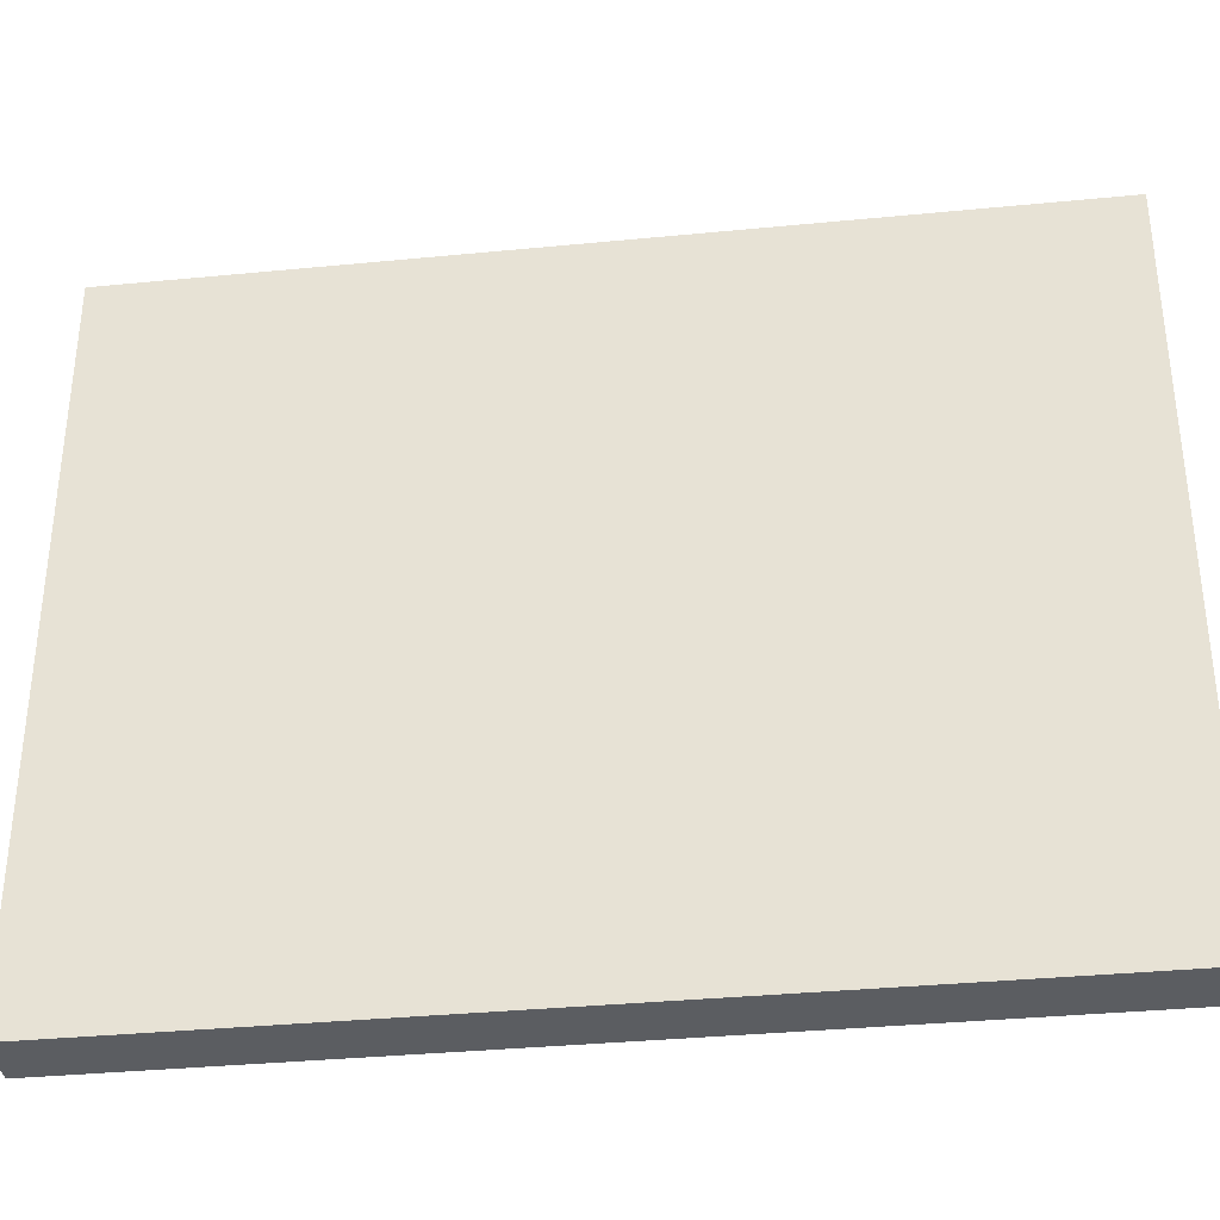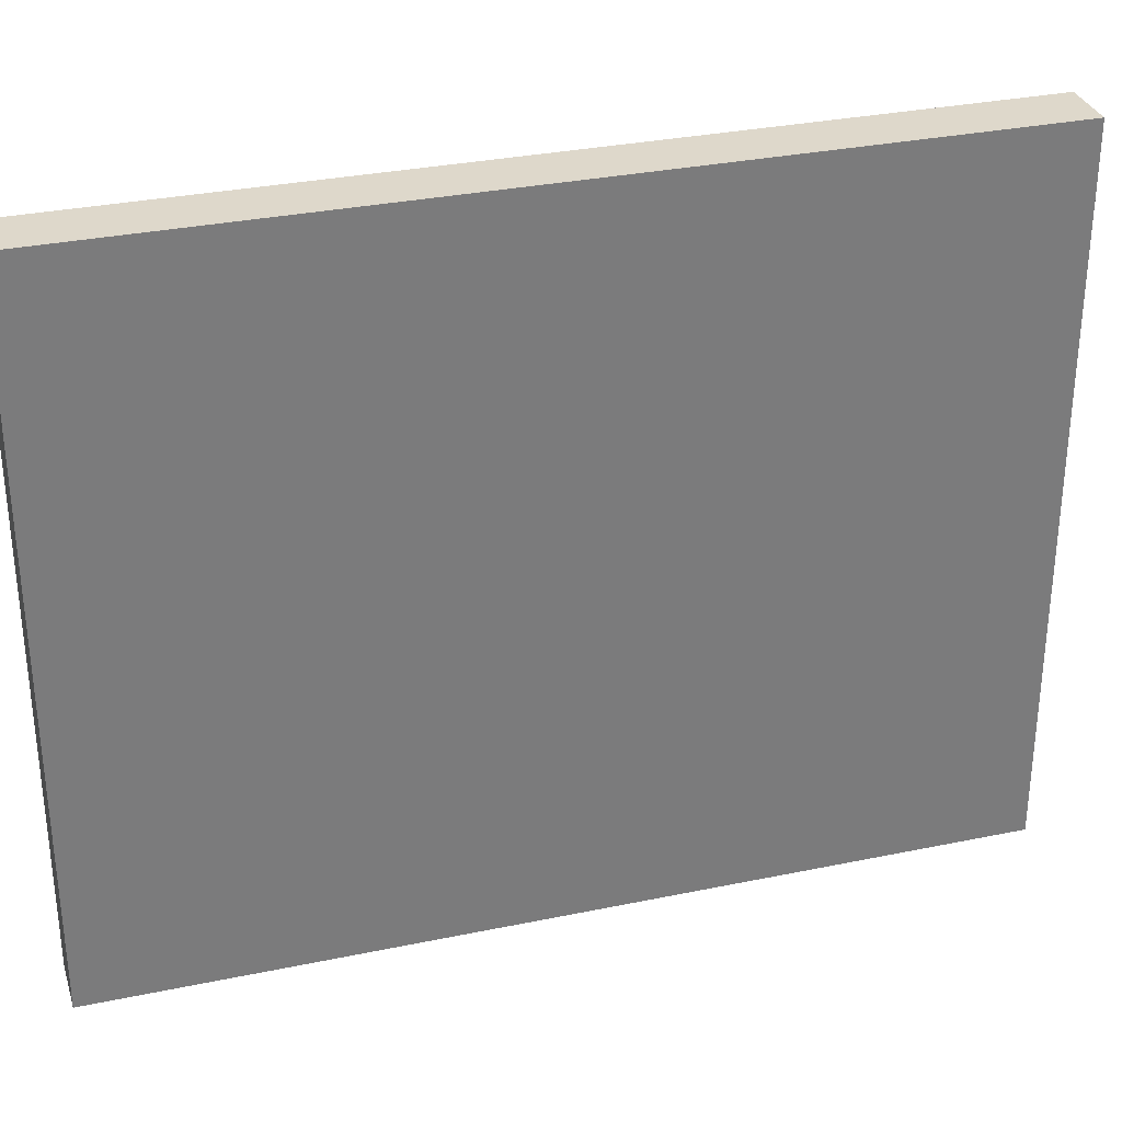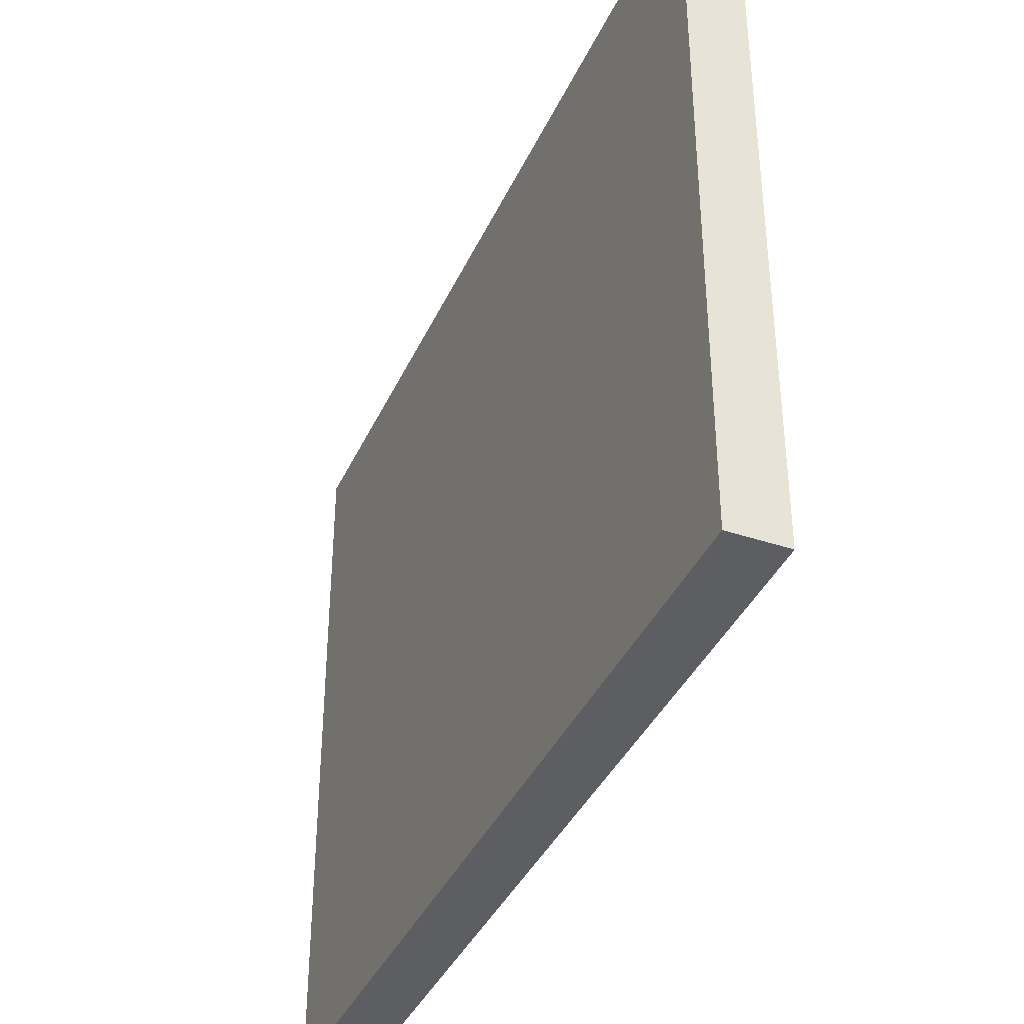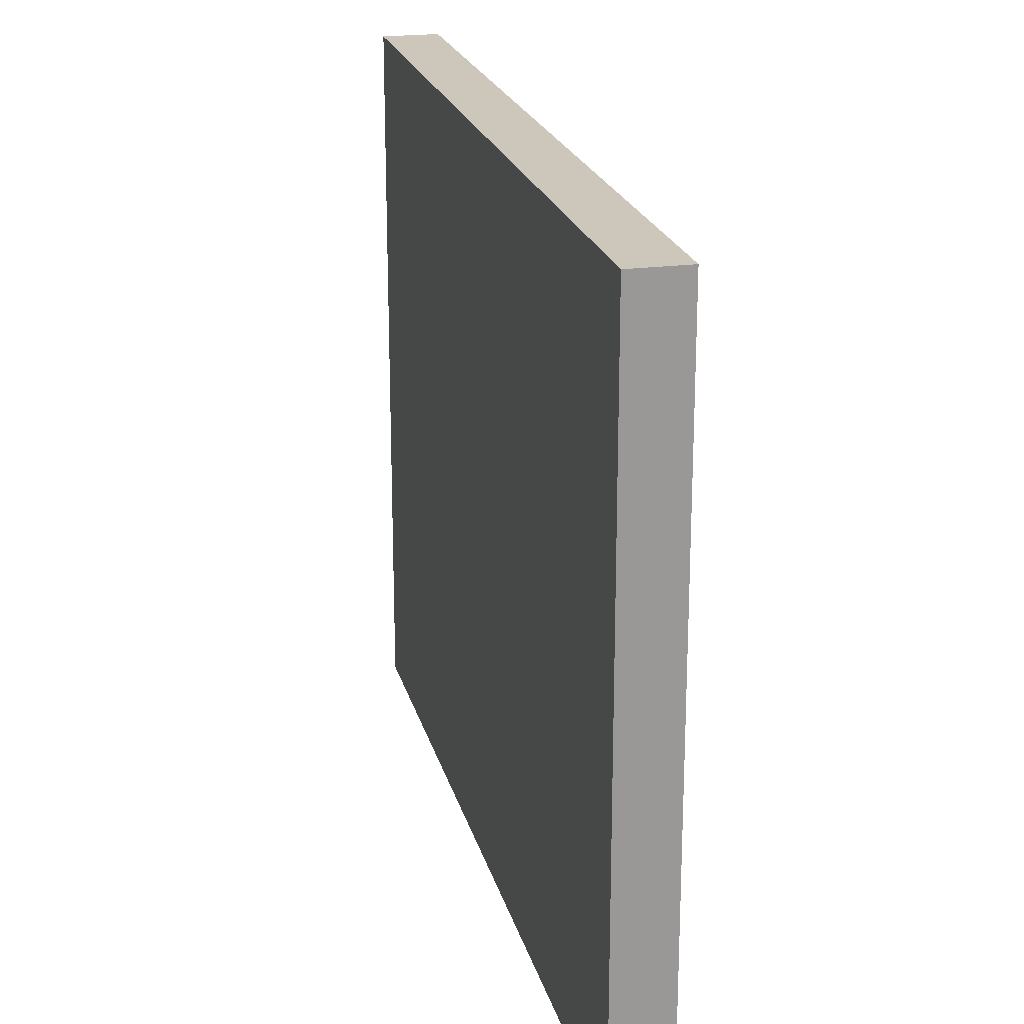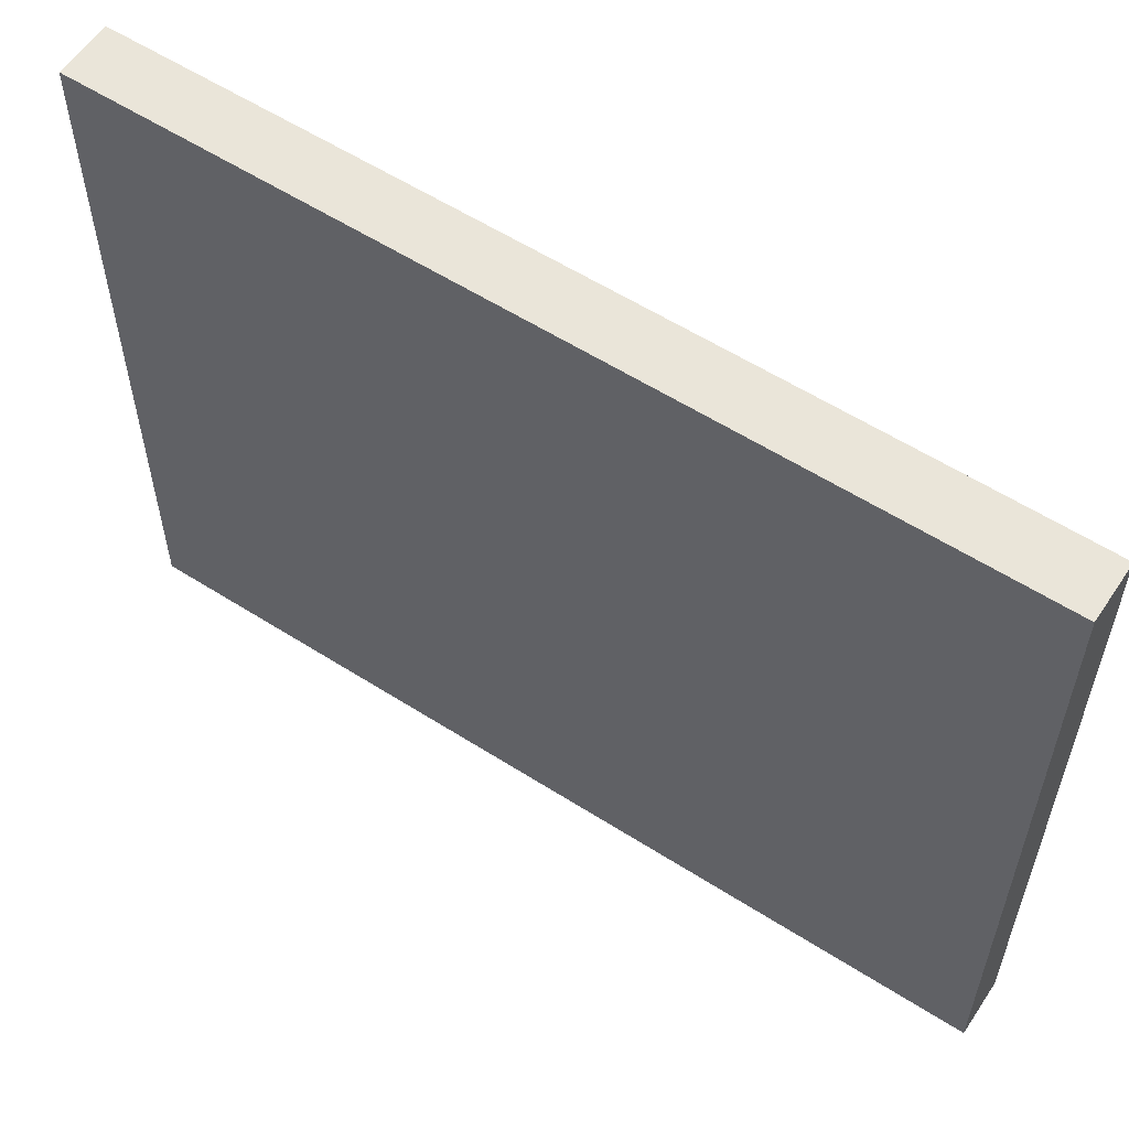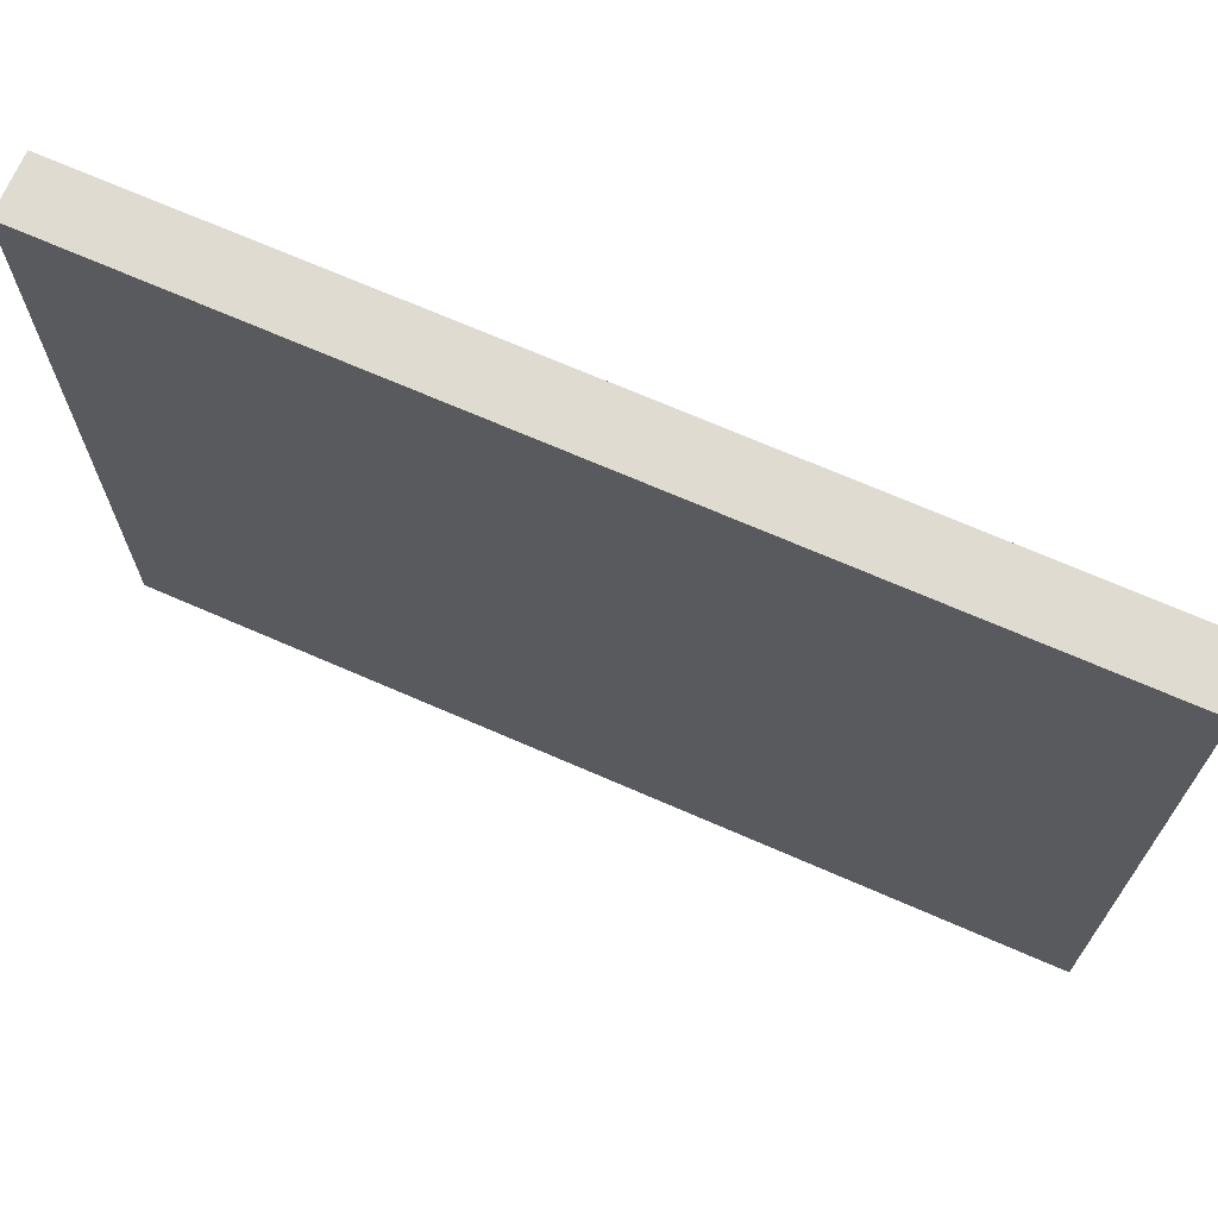
<metadata>
{"format":"obj","ext":"obj","renderer":"f3d","projection":"perspective","resolution":1024,"background":"white","views":[{"elev":-35.4,"azim":-29.5,"up":"+Z"},{"elev":31.6,"azim":-53.3,"up":"+Z"},{"elev":-38.9,"azim":30.3,"up":"+Z"},{"elev":21.5,"azim":-140.4,"up":"+Z"},{"elev":57.9,"azim":176.6,"up":"+Z"},{"elev":70.1,"azim":-13.3,"up":"+Z"}]}
</metadata>
<code>
o Roof_1x1
v 0.952 -0.064 0
v -0.048 0.686 0
v 0.952 -0.064 1
v -0.048 0.686 1
v 1 0 0
v 0 0.75 0
v 1 0 1
v 0 0.75 1
f 4 2 1 3
f 8 7 5 6
f 3 1 5 7
f 1 2 6 5
f 2 4 8 6
f 4 3 7 8

</code>
